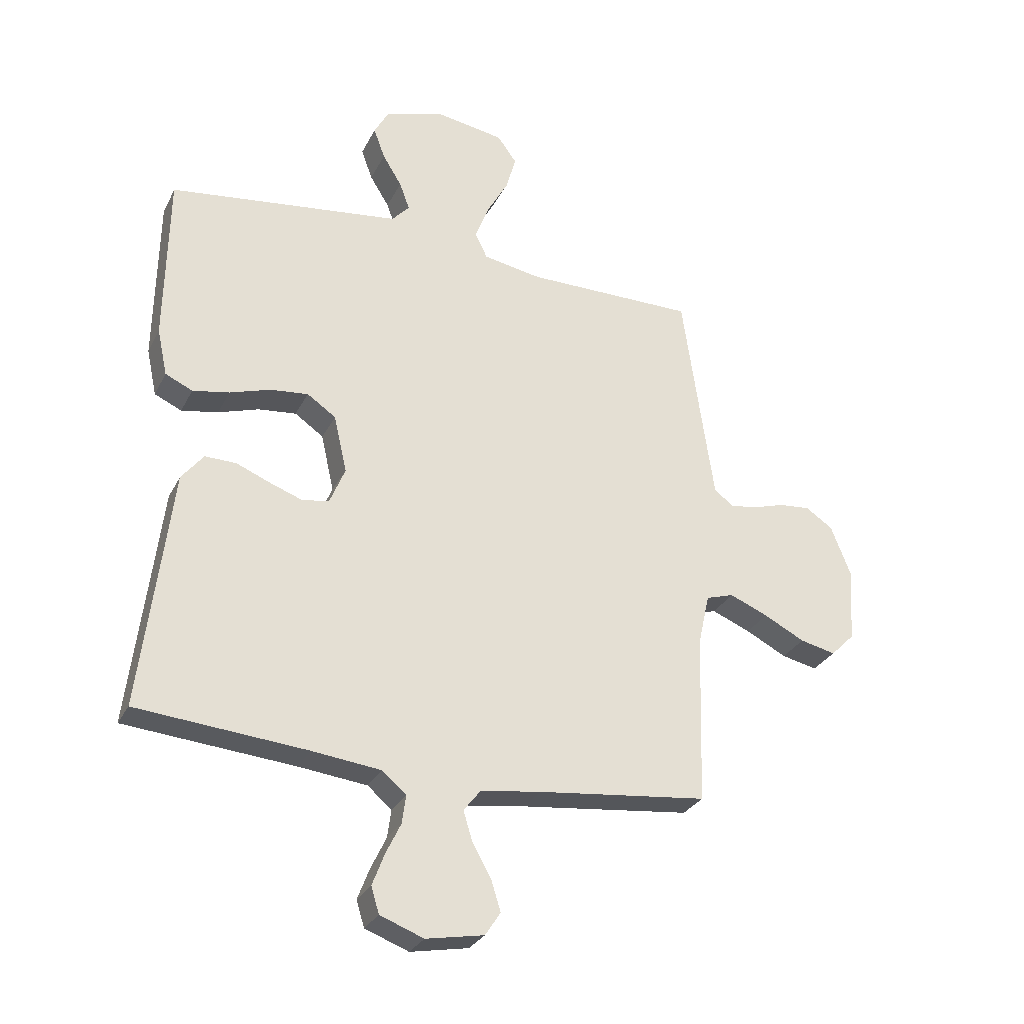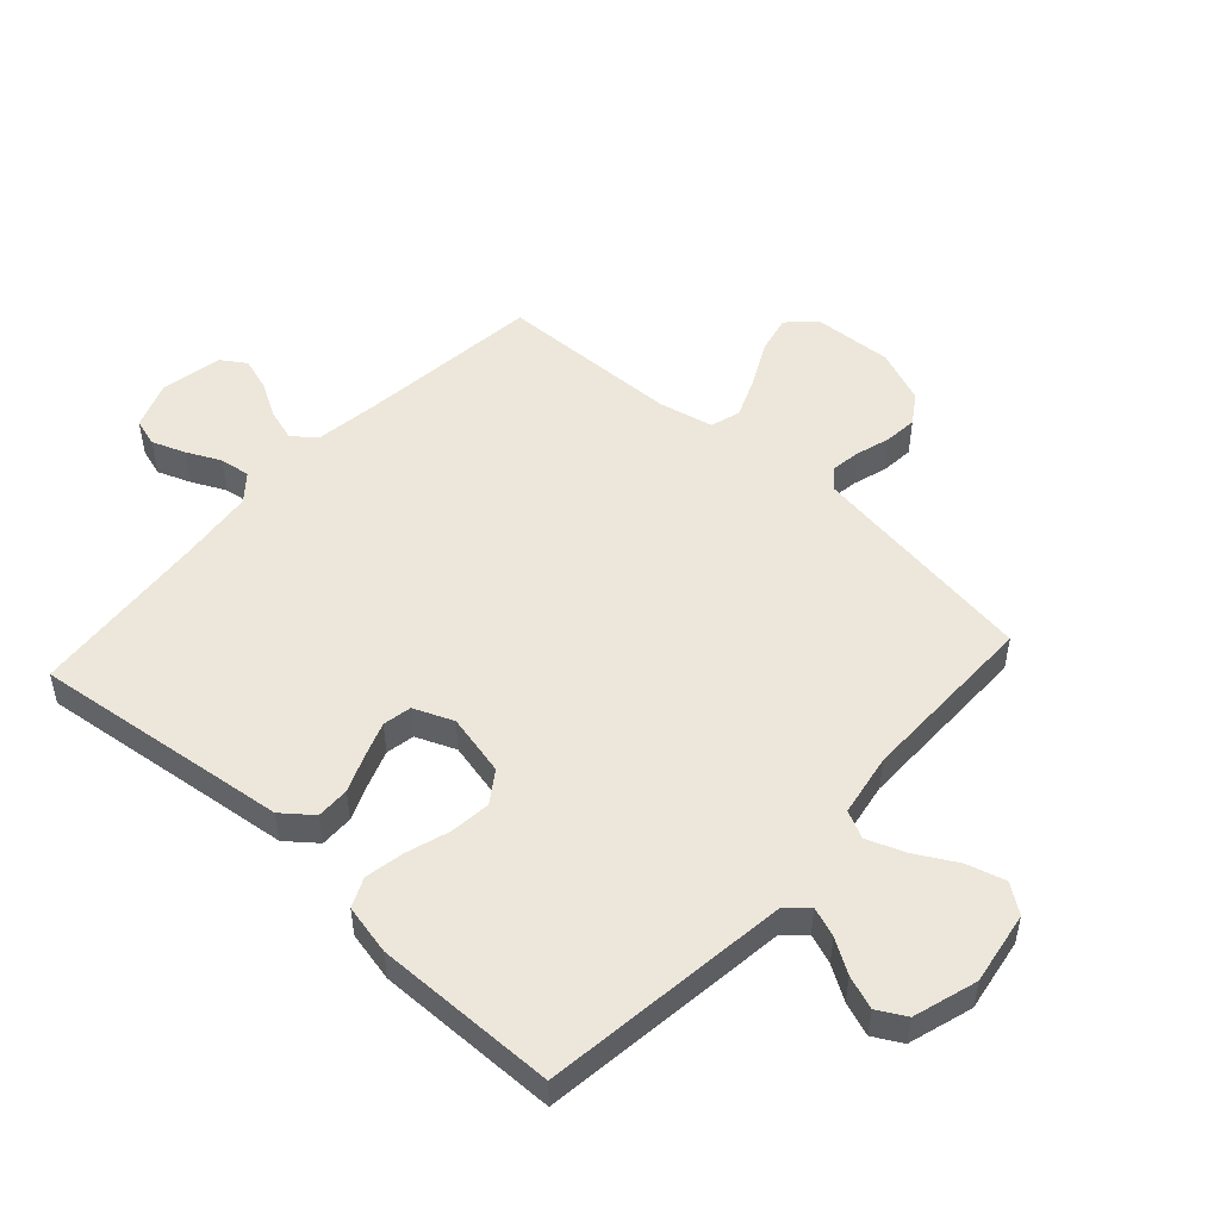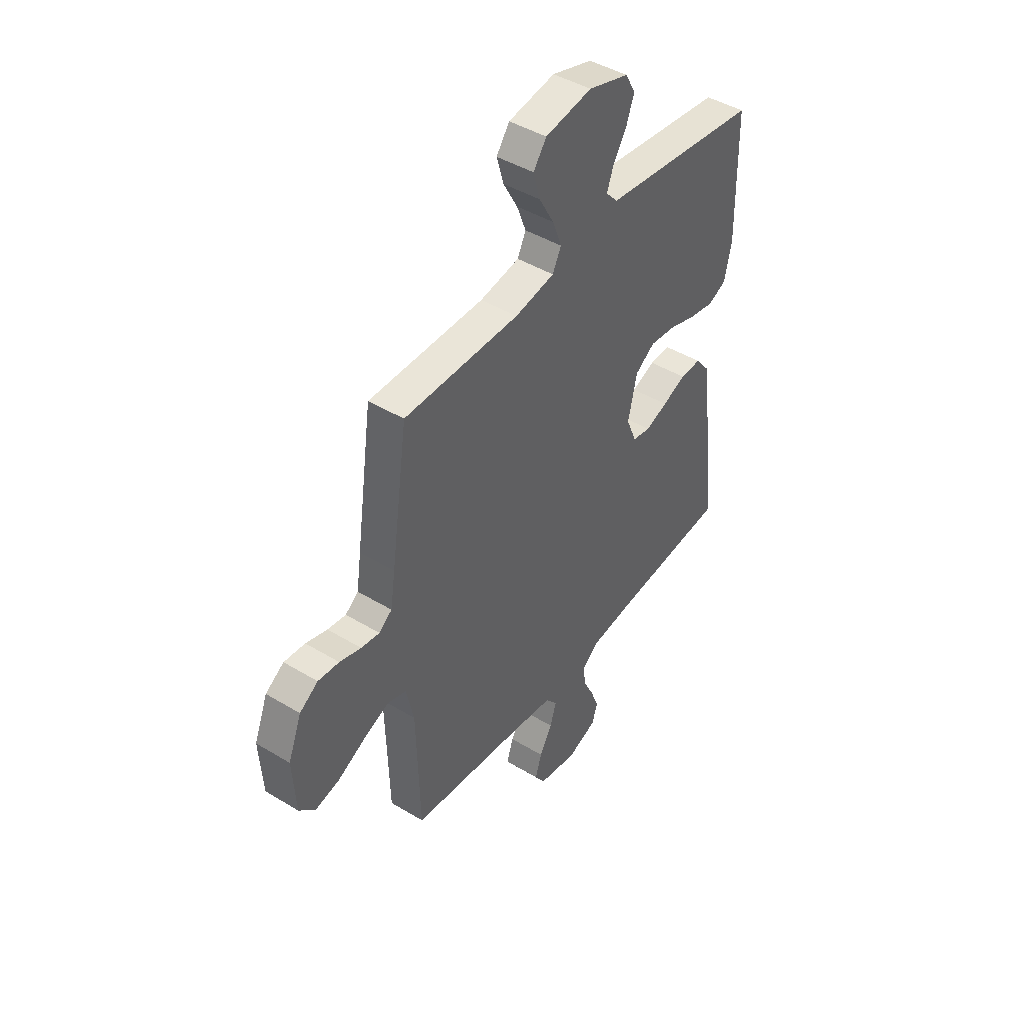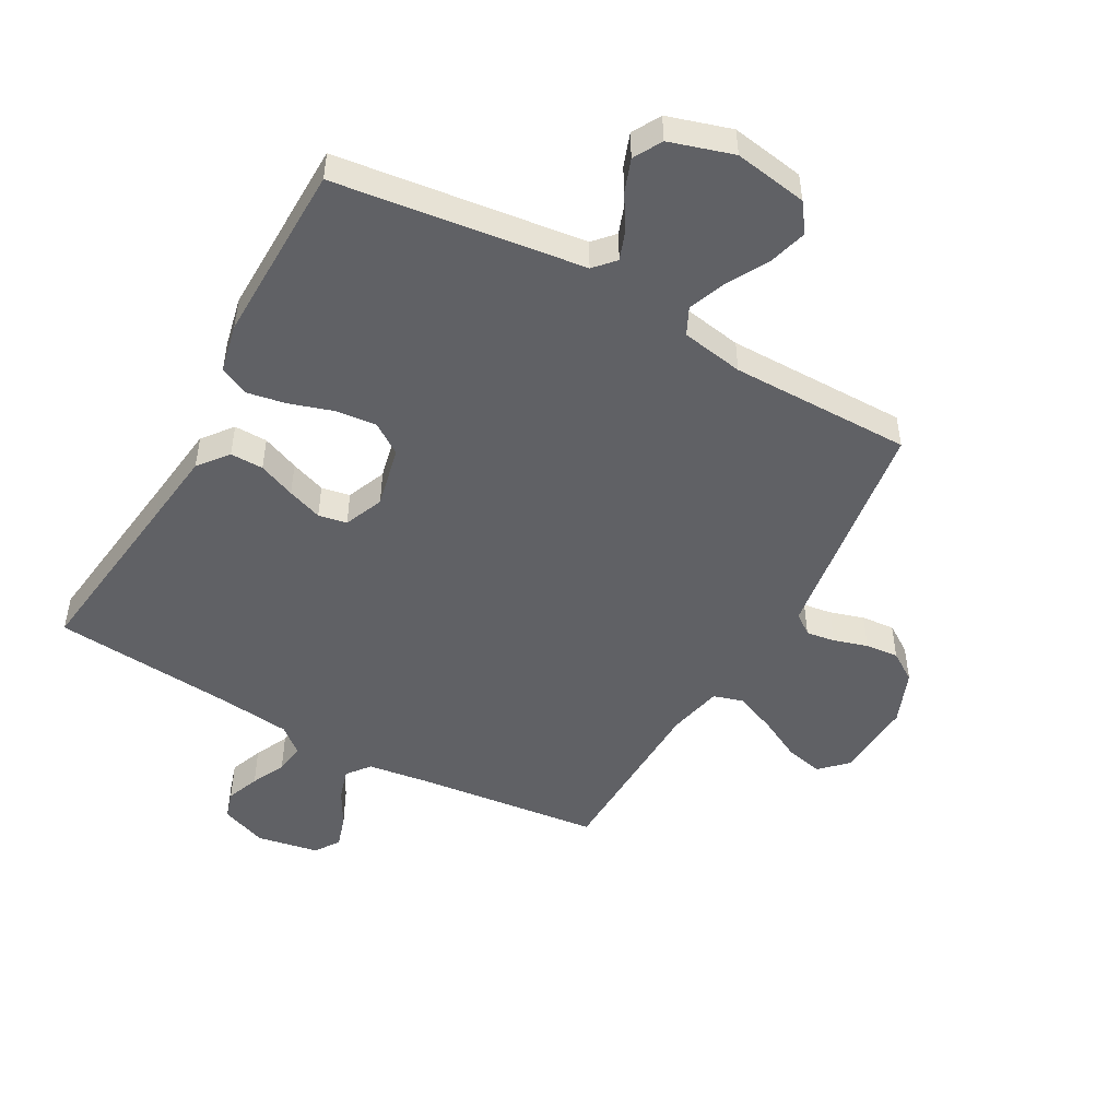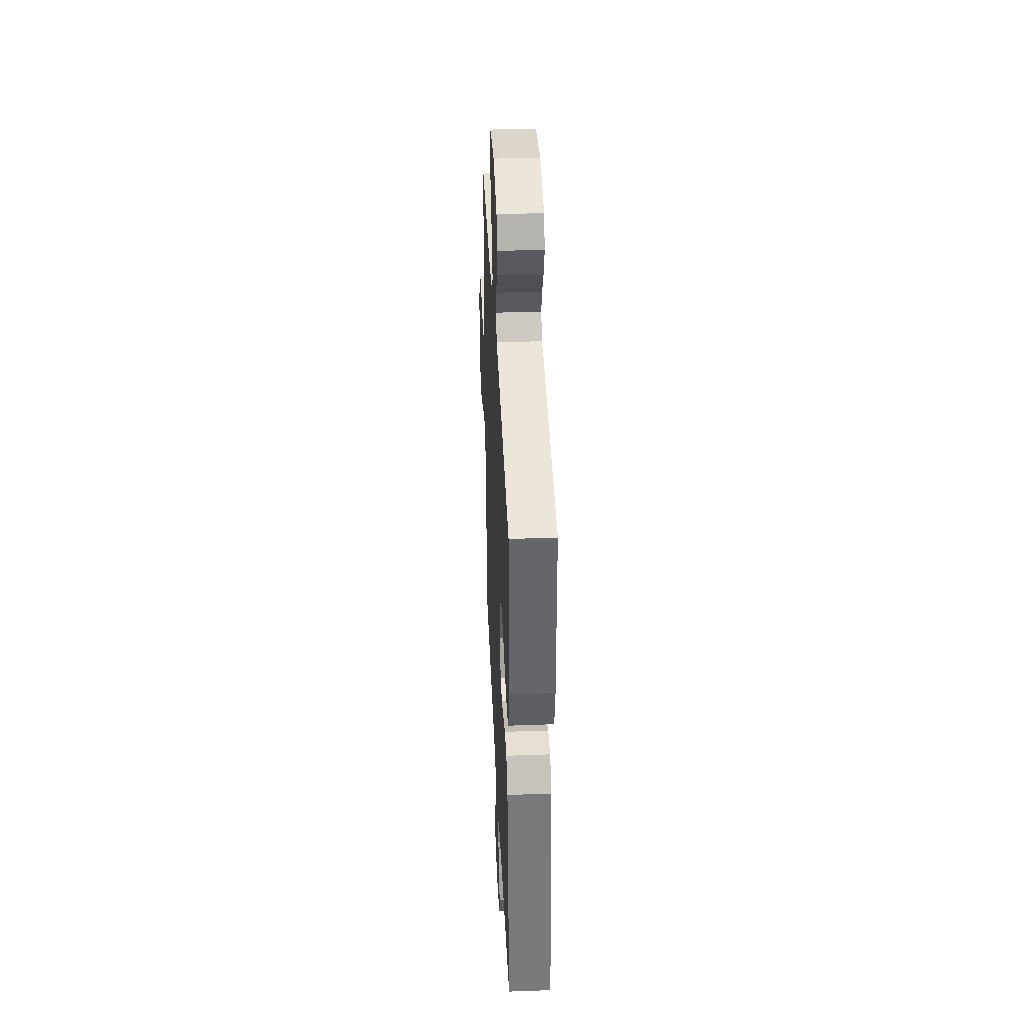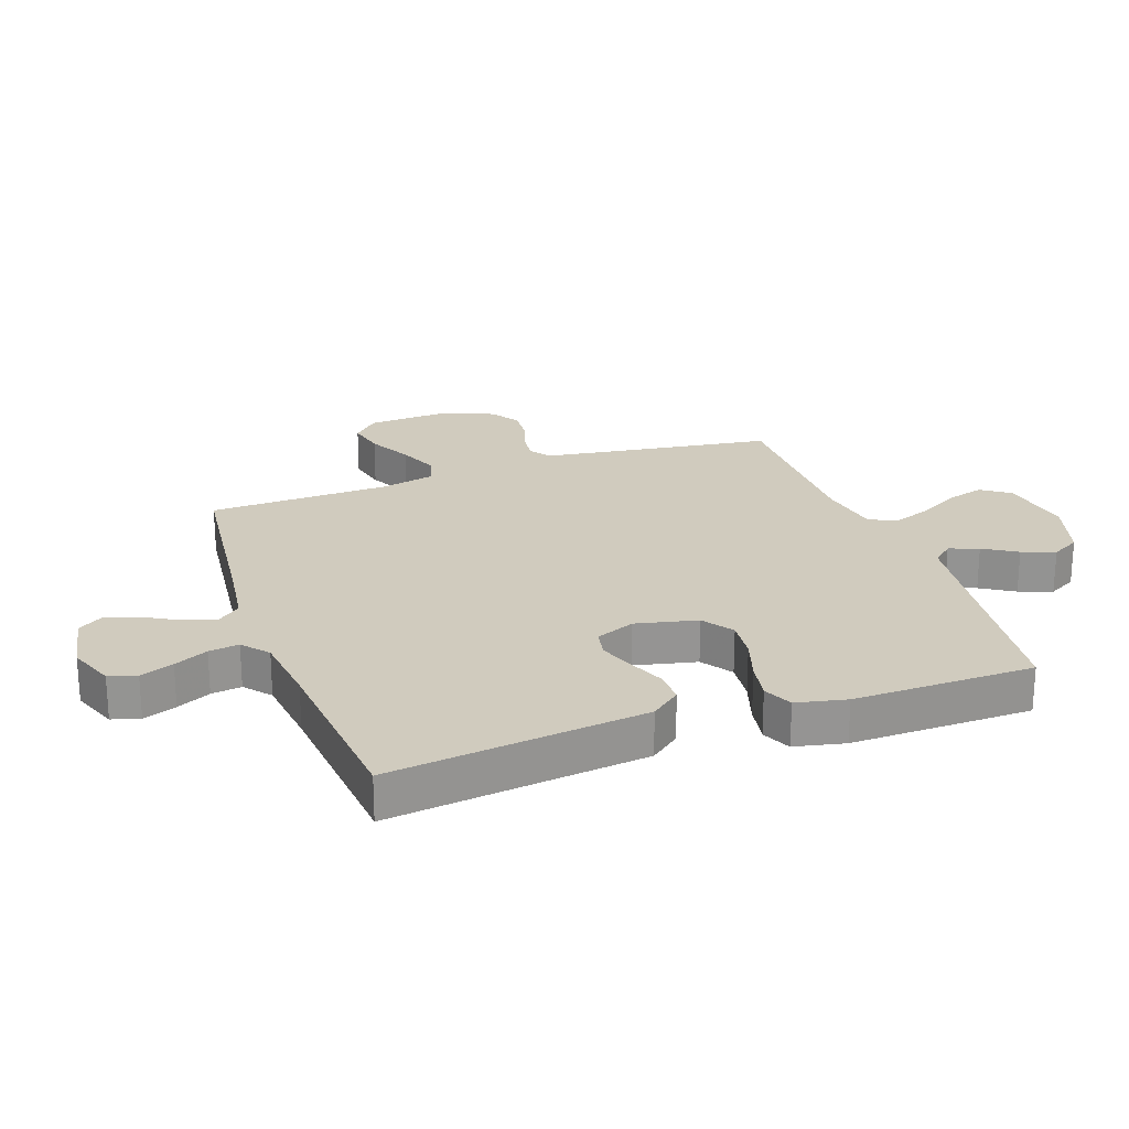
<metadata>
{"format":"obj","ext":"obj","renderer":"f3d","projection":"perspective","resolution":1024,"background":"white","views":[{"elev":-29.0,"azim":-22.6,"up":"+Z"},{"elev":50.8,"azim":-47.7,"up":"+Y"},{"elev":44.7,"azim":125.2,"up":"+Z"},{"elev":-49.0,"azim":-29.1,"up":"+Y"},{"elev":39.3,"azim":-92.6,"up":"+Z"},{"elev":23.3,"azim":-109.5,"up":"+Y"}]}
</metadata>
<code>
v 0.5 0.07 -0.5
v 0.2 0.07 -0.534
v 0.093 0.07 -0.549
v 0.063 0.07 -0.587
v 0.079 0.07 -0.64
v 0.112 0.07 -0.698
v 0.129 0.07 -0.752
v 0.102 0.07 -0.793
v 0 0.07 -0.812
v -0.077 0.07 -0.783
v -0.091 0.07 -0.737
v -0.07 0.07 -0.682
v -0.043 0.07 -0.626
v -0.036 0.07 -0.576
v -0.079 0.07 -0.54
v -0.2 0.07 -0.526
v -0.5 0.07 -0.5
v -0.463 0.07 -0.2
v -0.448 0.07 -0.076
v -0.409 0.07 -0.027
v -0.354 0.07 -0.028
v -0.293 0.07 -0.053
v -0.235 0.07 -0.074
v -0.188 0.07 -0.065
v -0.161 0.07 0
v -0.184 0.07 0.102
v -0.235 0.07 0.137
v -0.302 0.07 0.13
v -0.374 0.07 0.107
v -0.439 0.07 0.095
v -0.487 0.07 0.117
v -0.505 0.07 0.2
v -0.5 0.07 0.5
v -0.2 0.07 0.538
v -0.09 0.07 0.552
v -0.059 0.07 0.586
v -0.077 0.07 0.635
v -0.111 0.07 0.69
v -0.131 0.07 0.745
v -0.105 0.07 0.792
v 0 0.07 0.824
v 0.121 0.07 0.804
v 0.155 0.07 0.757
v 0.137 0.07 0.694
v 0.099 0.07 0.626
v 0.075 0.07 0.563
v 0.097 0.07 0.518
v 0.2 0.07 0.5
v 0.5 0.07 0.5
v 0.543 0.07 0.2
v 0.555 0.07 0.118
v 0.589 0.07 0.092
v 0.637 0.07 0.099
v 0.693 0.07 0.116
v 0.748 0.07 0.121
v 0.796 0.07 0.089
v 0.831 0.07 0
v 0.823 0.07 -0.132
v 0.781 0.07 -0.174
v 0.718 0.07 -0.16
v 0.646 0.07 -0.123
v 0.578 0.07 -0.095
v 0.529 0.07 -0.11
v 0.509 0.07 -0.2
v 0.5 0 -0.5
v 0.2 0 -0.534
v 0.093 0 -0.549
v 0.063 0 -0.587
v 0.079 0 -0.64
v 0.112 0 -0.698
v 0.129 0 -0.752
v 0.102 0 -0.793
v 0 0 -0.812
v -0.077 0 -0.783
v -0.091 0 -0.737
v -0.07 0 -0.682
v -0.043 0 -0.626
v -0.036 0 -0.576
v -0.079 0 -0.54
v -0.2 0 -0.526
v -0.5 0 -0.5
v -0.463 0 -0.2
v -0.448 0 -0.076
v -0.409 0 -0.027
v -0.354 0 -0.028
v -0.293 0 -0.053
v -0.235 0 -0.074
v -0.188 0 -0.065
v -0.161 0 0
v -0.184 0 0.102
v -0.235 0 0.137
v -0.302 0 0.13
v -0.374 0 0.107
v -0.439 0 0.095
v -0.487 0 0.117
v -0.505 0 0.2
v -0.5 0 0.5
v -0.2 0 0.538
v -0.09 0 0.552
v -0.059 0 0.586
v -0.077 0 0.635
v -0.111 0 0.69
v -0.131 0 0.745
v -0.105 0 0.792
v 0 0 0.824
v 0.121 0 0.804
v 0.155 0 0.757
v 0.137 0 0.694
v 0.099 0 0.626
v 0.075 0 0.563
v 0.097 0 0.518
v 0.2 0 0.5
v 0.5 0 0.5
v 0.543 0 0.2
v 0.555 0 0.118
v 0.589 0 0.092
v 0.637 0 0.099
v 0.693 0 0.116
v 0.748 0 0.121
v 0.796 0 0.089
v 0.831 0 0
v 0.823 0 -0.132
v 0.781 0 -0.174
v 0.718 0 -0.16
v 0.646 0 -0.123
v 0.578 0 -0.095
v 0.529 0 -0.11
v 0.509 0 -0.2
f 59 60 61
f 58 59 61
f 57 58 61
f 56 57 61
f 55 56 61
f 54 55 61
f 53 54 61
f 52 53 61 62
f 51 52 62 63
f 48 49 50
f 51 63 64
f 50 51 64
f 48 50 64
f 47 48 64
f 43 44 45
f 42 43 45
f 41 42 45
f 40 41 45
f 39 40 45
f 38 39 45
f 37 38 45
f 36 37 45 46
f 35 36 46 47
f 32 33 34
f 31 32 34
f 30 31 34
f 29 30 34
f 28 29 34
f 34 35 47
f 28 34 47
f 27 28 47
f 20 21 22
f 19 20 22
f 18 19 22
f 18 22 23
f 17 18 23
f 16 17 23
f 15 16 23 24
f 11 12 13
f 10 11 13
f 9 10 13
f 8 9 13
f 7 8 13
f 6 7 13
f 5 6 13
f 4 5 13 14
f 15 24 25
f 14 15 25
f 4 14 25
f 3 4 25
f 26 27 47 64
f 25 26 64
f 3 25 64
f 2 3 64
f 1 2 64
f 125 124 123
f 125 123 122
f 125 122 121
f 125 121 120
f 125 120 119
f 125 119 118
f 125 118 117
f 126 125 117 116
f 127 126 116 115
f 114 113 112
f 128 127 115
f 128 115 114
f 128 114 112
f 128 112 111
f 109 108 107
f 109 107 106
f 109 106 105
f 109 105 104
f 109 104 103
f 109 103 102
f 109 102 101
f 110 109 101 100
f 111 110 100 99
f 98 97 96
f 98 96 95
f 98 95 94
f 98 94 93
f 98 93 92
f 111 99 98
f 111 98 92
f 111 92 91
f 86 85 84
f 86 84 83
f 86 83 82
f 87 86 82
f 87 82 81
f 87 81 80
f 88 87 80 79
f 77 76 75
f 77 75 74
f 77 74 73
f 77 73 72
f 77 72 71
f 77 71 70
f 77 70 69
f 78 77 69 68
f 89 88 79
f 89 79 78
f 89 78 68
f 89 68 67
f 128 111 91 90
f 128 90 89
f 128 89 67
f 128 67 66
f 128 66 65
f 1 65 66 2
f 2 66 67 3
f 3 67 68 4
f 4 68 69 5
f 5 69 70 6
f 6 70 71 7
f 7 71 72 8
f 8 72 73 9
f 9 73 74 10
f 10 74 75 11
f 11 75 76 12
f 12 76 77 13
f 13 77 78 14
f 14 78 79 15
f 15 79 80 16
f 16 80 81 17
f 17 81 82 18
f 18 82 83 19
f 19 83 84 20
f 20 84 85 21
f 21 85 86 22
f 22 86 87 23
f 23 87 88 24
f 24 88 89 25
f 25 89 90 26
f 26 90 91 27
f 27 91 92 28
f 28 92 93 29
f 29 93 94 30
f 30 94 95 31
f 31 95 96 32
f 32 96 97 33
f 33 97 98 34
f 34 98 99 35
f 35 99 100 36
f 36 100 101 37
f 37 101 102 38
f 38 102 103 39
f 39 103 104 40
f 40 104 105 41
f 41 105 106 42
f 42 106 107 43
f 43 107 108 44
f 44 108 109 45
f 45 109 110 46
f 46 110 111 47
f 47 111 112 48
f 48 112 113 49
f 49 113 114 50
f 50 114 115 51
f 51 115 116 52
f 52 116 117 53
f 53 117 118 54
f 54 118 119 55
f 55 119 120 56
f 56 120 121 57
f 57 121 122 58
f 58 122 123 59
f 59 123 124 60
f 60 124 125 61
f 61 125 126 62
f 62 126 127 63
f 63 127 128 64
f 64 128 65 1

</code>
